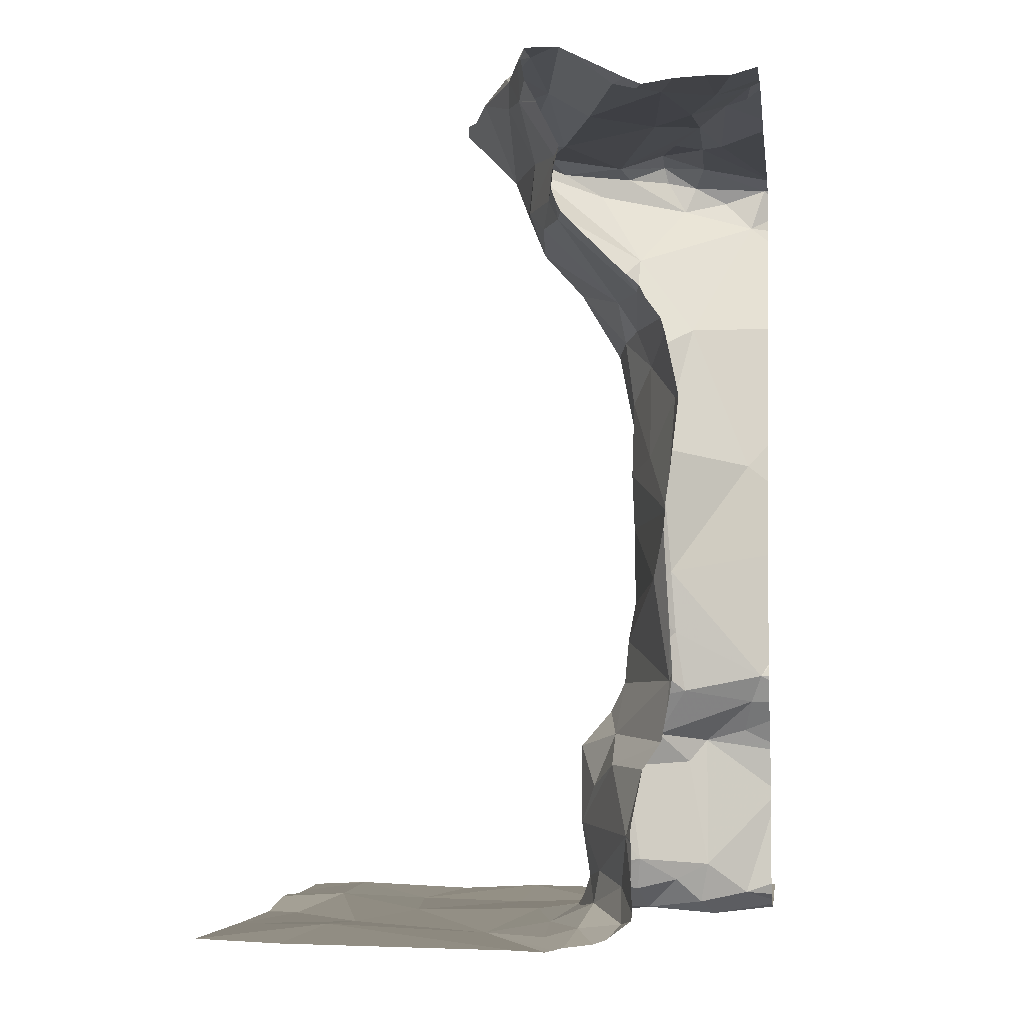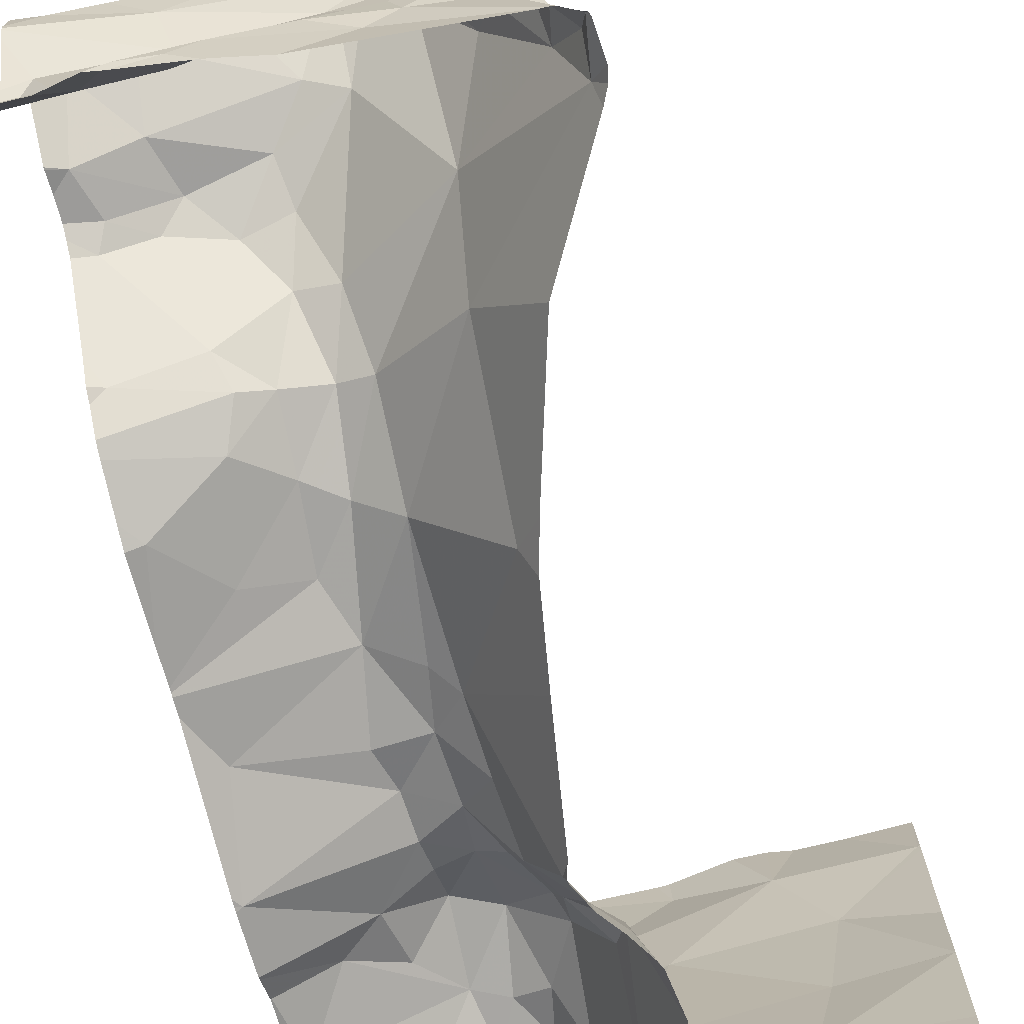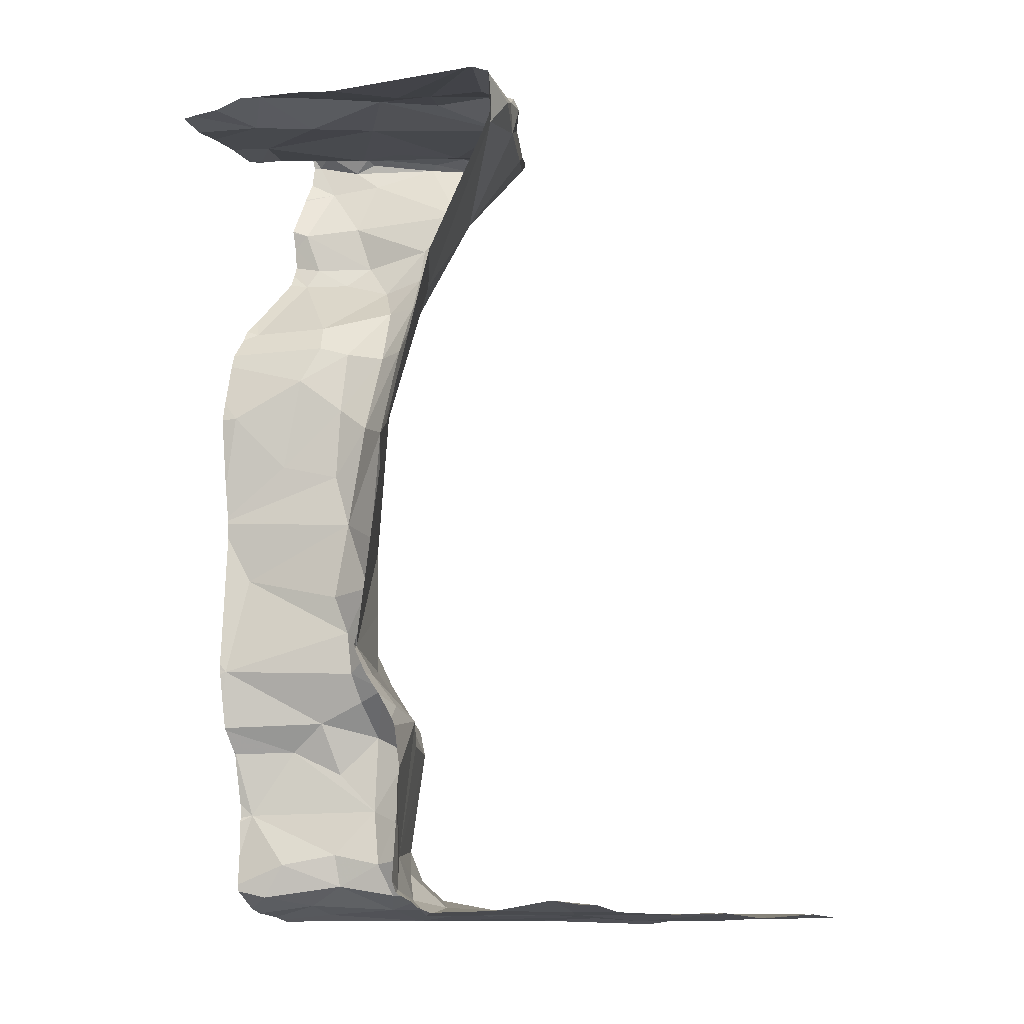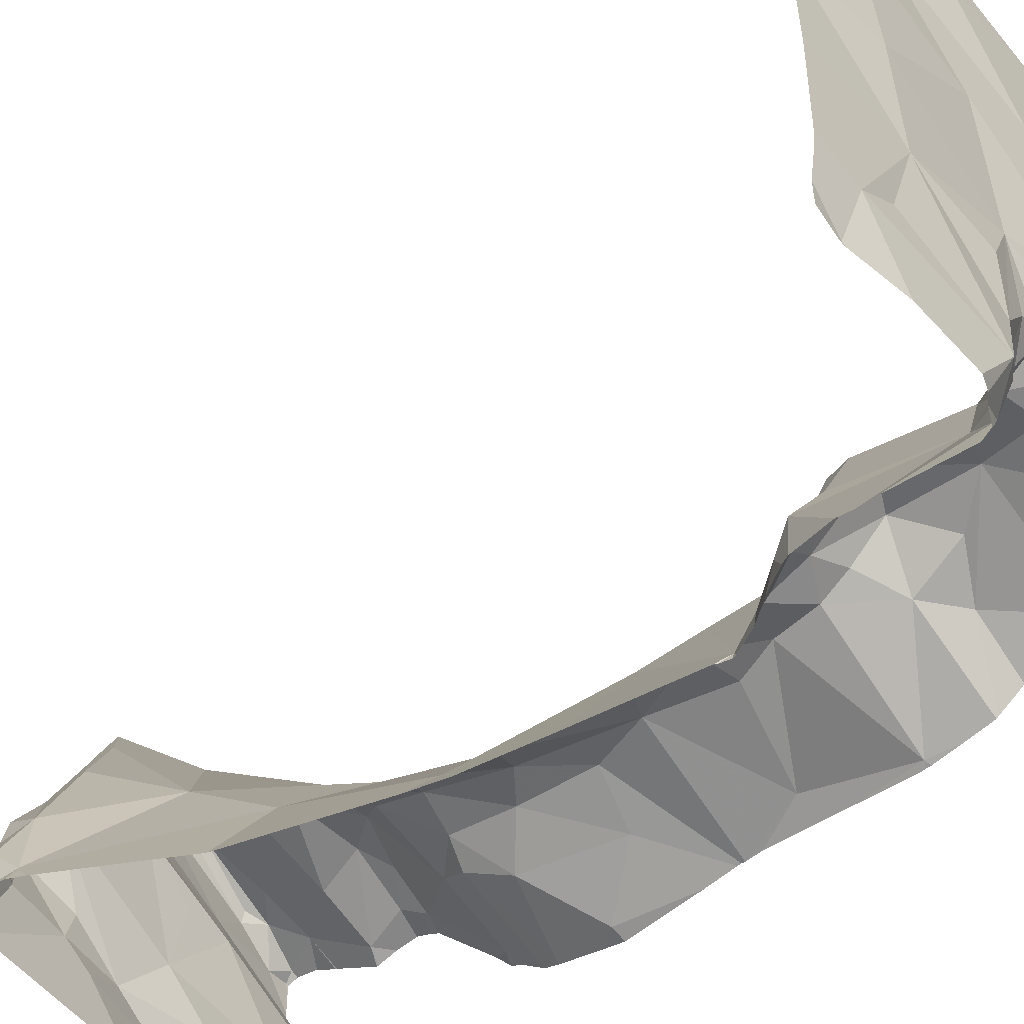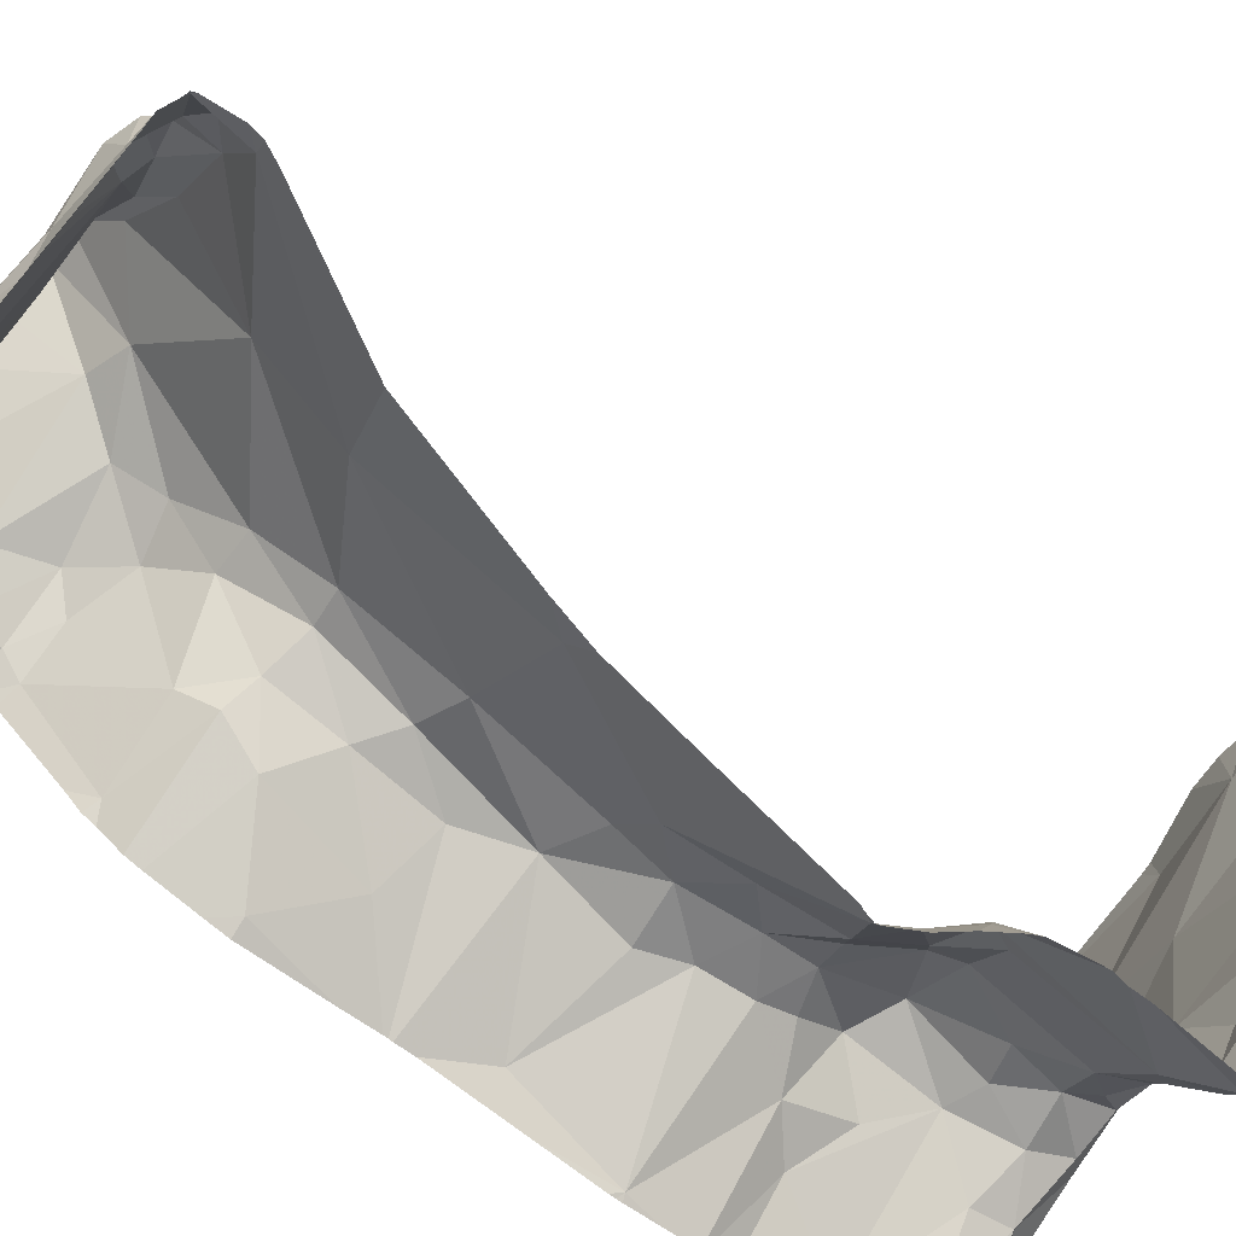
<metadata>
{"format":"obj","ext":"obj","renderer":"f3d","projection":"perspective","resolution":1024,"background":"white","views":[{"elev":-3.9,"azim":-81.5,"up":"+Z"},{"elev":-73.5,"azim":14.2,"up":"+Y"},{"elev":-11.5,"azim":31.8,"up":"+Z"},{"elev":-50.2,"azim":129.4,"up":"+Y"},{"elev":-77.9,"azim":54.0,"up":"+Y"}]}
</metadata>
<code>
v -65.64 223 495.7
v -65.47 223 495.7
v -65.57 223 495.7
v -65.41 223 495.7
v -65.51 223 495.7
v -65.48 223 495.7
v -65.36 223 495.7
v -65.37 223 495.7
v -65.1 223 494.1
v -65.09 223 494.2
v -65.18 223.1 494.1
v -65.11 223.1 494
v -65.06 223 494.1
v -64.8 223.1 494
v -65.02 223 494
v -65.09 223 494.3
v -65.12 223.1 495.7
v -64.95 223 495.6
v -64.96 223 495.6
v -65.05 223 494.1
v -65.27 223 495.7
v -65.09 223 494.1
v -64.88 223 494
v -65.15 223 494.8
v -65.13 223 494.9
v -65.2 223 494.5
v -65.19 223 494.6
v -65.09 223 494.3
v -65.12 224 494
v -65.14 224 494
v -65.17 223.1 495.6
v -64.92 223 495.5
v -64.9 223 495.6
v -65.33 223 495.7
v -64.94 223 495.6
v -65.53 223.1 495.7
v -64.9 223 495.6
v -64.91 223 495.6
v -65.14 223.1 494.4
v -64.89 223 495.5
v -64.9 223 495.5
v -65.2 223 494.5
v -65.19 223 494.6
v -65.11 223 494.4
v -65.19 223 494.5
v -64.92 223 495.6
v -64.91 223 495.6
v -65.15 223 495
v -65.13 223 494.4
v -65.17 223 494.5
v -64.91 223 495.5
v -64.76 223 494.1
v -65.1 223 494.4
v -65.14 223 494.4
v -64.77 223 494.1
v -64.77 223 494.1
v -64.77 223 494.1
v -65.28 223.2 494.7
v -65.11 223 495
v -65.03 223 495.3
v -65.18 223 494.5
v -65.13 223 494.1
v -65.4 223.2 494.8
v -65.34 223.2 494.7
v -65.31 223.3 495.3
v -65.29 223.2 495.2
v -65.35 223.3 495.2
v -65.38 223.3 495.3
v -65.14 223.1 495.3
v -65.29 223.2 495
v -65.27 223.2 494.6
v -65.24 223.4 495.5
v -65.37 223.4 495.5
v -64.95 224 494
v -64.96 223.1 495.6
v -65.05 223.3 495.6
v -65.23 223.3 494.3
v -65.34 223.3 494.2
v -65.32 223.3 494.4
v -65.17 223.1 494.4
v -65.3 223.3 494.2
v -65.28 223.3 494.2
v -65.27 223.3 494.1
v -65.24 223.2 494.2
v -65.33 223.2 494.6
v -65.32 223.2 494.8
v -65.26 223.1 494.5
v -65.23 223.2 494.4
v -65.25 223.3 494.4
v -65.33 223.3 494.5
v -65.25 223.1 495.7
v -65.31 223.5 495.6
v -65.24 223.6 495.7
v -65.33 223.2 495.7
v -65.07 223.3 495.6
v -65.32 223.6 495.7
v -65.12 223.2 495.4
v -65.35 223.4 495.4
v -65.41 223.2 494.6
v -65.43 223.2 494.7
v -64.92 223.1 495.6
v -65 223.1 495.6
v -64.95 223.1 495.6
v -65.03 223.2 495.7
v -65.14 223.2 495.7
v -65.42 223.1 495.7
v -65.14 223.5 495.7
v -65.09 223.4 495.6
v -64.98 223.2 495.7
v -65.24 223.4 495.6
v -65.14 223.4 495.6
v -65.13 223.5 495.6
v -65.16 223.5 495.7
v -65.39 223.5 495.7
v -65.19 223.6 495.7
v -65.32 223.5 495.7
v -65.27 223.6 495.7
v -65.46 223.4 495.7
v -64.97 223.2 495.6
v -65.37 223.2 495
v -65.4 223.3 494.4
v -65.4 223.3 494.2
v -65.19 223.2 494.1
v -65.29 223.4 494.1
v -65.29 223.2 494.5
v -65.22 223.2 494.1
v -65.23 223.3 494.1
v -64.91 224 494
v -64.71 223.9 494
v -65.01 224 494
v -65.36 223.3 494.1
v -65.38 223.3 494.1
v -65.02 223.3 495.6
v -65.44 223.3 495.7
v -65.35 223.3 495.7
v -65.19 223.5 494
v -65.15 223.2 494.1
v -64.86 223.8 494
v -64.95 223.9 494
v -65.12 223.3 494
v -64.7 224 494
v -65.37 224 494
v -64.94 223.3 494
v -65.36 224 494
v -64.88 223.2 494
v -65.15 223.1 494.1
v -65.42 223.5 494
v -65.14 223.7 494
v -65.3 223.8 494
v -65.12 224 494
v -64.82 224 494
v -64.9 223.5 494
v -65.4 223.4 494.1
v -65.44 223.2 494.9
v -65.37 224 494
v -64.7 223.5 494
v -65.63 223.4 495.5
v -65.63 223.1 495.1
v -65.66 224 494
v -65.63 223.2 495.3
v -65.44 223.4 495.4
v -64.7 223.9 494
v -65.66 224 494
v -65.41 223.5 495.7
v -65.62 223.2 494.7
v -65.66 224 494
v -65.66 224 494
v -65.56 223.3 494.4
v -65.64 223.2 494.2
v -65.47 223.3 494.3
v -65.61 223.2 494.1
v -65.57 223.2 494.1
v -64.7 223.3 494
v -65.66 223.2 494.4
v -64.71 224 494
v -65.65 223.1 494.5
v -65.64 224 494
v -64.7 223.7 494
v -65.4 223.2 494.5
v -65.4 223.3 494.5
v -65.49 223.3 494.4
v -65.47 223.3 494.2
v -64.7 223.9 494
v -65.58 223.2 495.7
v -65.62 223.4 495.4
v -65.6 223.4 495.4
v -65.51 223.5 495.7
v -65.53 223.4 495.5
v -65.56 223.5 495.7
v -65.61 223.4 495.6
v -64.7 223.5 494
v -65.64 223.4 495.7
v -65.65 223.4 495.7
v -65.54 223.4 495.4
v -65.5 223.3 495.3
v -65.47 223.2 495.2
v -65.5 223.2 495.1
v -65.43 223.2 495.1
v -65.54 223.2 495
v -65.42 223.2 495.2
v -65.53 223.5 495.7
v -65.61 223.4 495.7
v -64.7 223.9 494
v -65.5 223.4 495.4
v -65.62 223.2 495.7
v -65.53 223.5 495.7
v -64.7 223.5 494
v -64.7 223 494.1
v -65.64 223.2 495.7
v -64.7 223.3 494
v -65.55 223.3 494.1
v -65.55 223.4 494
v -65.47 223.3 494.1
v -64.7 223 494.1
v -64.7 223.1 494
v -65.66 224 494
v -65.44 223.8 494
v -64.7 223.1 494
v -64.7 223 494.1
v -65.66 223 495.7
v -65.66 223 495.7
v -65.66 223.1 494.8
v -65.66 223.1 494.9
v -65.66 223.1 494.8
v -65.66 223.1 495.1
v -65.66 223.1 495.1
v -65.66 223.4 495.5
v -65.66 223.4 495.5
v -65.66 223.3 495.5
v -65.66 223.1 494.9
v -65.66 223.3 495.7
v -65.66 223.3 495.7
v -65.66 223.2 495.3
v -65.66 223.2 495.3
v -65.66 223.3 495.4
v -65.66 223.2 495.2
v -65.66 223.1 495.7
v -65.66 223.1 495.7
v -65.66 223.3 495.5
v -65.66 223.4 495.6
v -65.66 223.2 494.4
v -65.66 223.2 494.4
v -65.66 223.2 494.2
v -65.66 223.2 494.2
v -65.66 223.1 495.2
v -65.66 223.3 494
v -65.66 223.4 494
v -65.66 223.2 494.8
v -65.66 223.2 494.1
v -65.66 223.2 494.1
v -65.66 223.2 494.4
v -65.66 223.1 494.5
v -65.66 223.1 494.7
v -65.66 223.2 494.3
v -65.66 223.2 494.2
v -65.66 223.1 494.5
v -65.66 223.1 494.5
v -65.66 223.1 494.5
v -65.66 223.2 494.4
v -65.66 223.4 495.4
v -65.66 223.4 495.7
v -65.66 223.4 495.7
v -65.66 223.4 495.7
v -65.66 223.4 495.7
v -65.66 223.4 495.6
v -65.66 223.2 495.2
v -65.66 223.4 495.7
v -65.66 223.2 495.7
v -65.66 223.3 495.7
v -65.66 223.2 495.7
v -65.66 223.4 495.7
v -65.66 223.2 495.7
v -65.66 223 495.7
v -65.66 223.3 494
v -65.66 223.4 494
v -65.66 223.9 494
v -65.66 224 494
v -65.66 223.3 494.1
v -65.66 223.4 494
f 220 36 221
f 3 36 1
f 5 2 3
f 6 4 5
f 7 4 6
f 9 62 10
f 10 62 11
f 22 62 9
f 13 62 22
f 15 12 20
f 23 14 15
f 20 12 13
f 56 55 23
f 57 55 56
f 45 26 42
f 50 61 45
f 37 47 38
f 33 47 37
f 28 39 53
f 16 11 28
f 40 32 33
f 21 31 8
f 19 31 21
f 34 8 7
f 35 102 17
f 18 17 19
f 46 47 35
f 38 47 46
f 41 32 40
f 27 26 43
f 42 26 27
f 24 58 48
f 43 26 24
f 44 49 54
f 53 39 44
f 25 48 59
f 55 52 219
f 52 55 57
f 54 49 50
f 60 69 32
f 51 32 41
f 59 48 60
f 66 67 65
f 64 85 99
f 100 63 64
f 86 64 63
f 87 71 26
f 98 65 68
f 66 65 97
f 68 65 67
f 66 69 70
f 69 48 70
f 48 69 60
f 60 32 51
f 69 97 32
f 73 92 72
f 66 70 120
f 26 71 58
f 10 11 16
f 75 76 133
f 84 126 83
f 73 72 98
f 17 105 91
f 49 61 50
f 177 216 155
f 155 217 142
f 218 55 208
f 139 150 149
f 12 143 137
f 32 75 101
f 97 76 75
f 24 48 25
f 11 77 80
f 84 77 11
f 79 82 78
f 78 122 79
f 61 49 39
f 39 49 44
f 80 77 88
f 81 82 84
f 78 82 81
f 78 81 132
f 81 84 83
f 79 89 77
f 89 125 88
f 79 121 90
f 77 84 82
f 124 83 127
f 61 39 88
f 26 58 24
f 70 58 86
f 64 71 85
f 58 71 64
f 86 58 64
f 71 87 85
f 61 88 87
f 63 154 120
f 77 89 88
f 26 61 87
f 90 89 79
f 8 91 106
f 31 91 8
f 110 113 118
f 92 93 72
f 92 96 93
f 116 113 115
f 94 95 110
f 94 91 95
f 120 198 67
f 96 117 93
f 65 72 97
f 69 66 97
f 161 73 98
f 99 100 64
f 112 107 108
f 75 32 97
f 47 102 35
f 112 97 72
f 102 103 109
f 75 119 103
f 32 101 47
f 47 103 102
f 17 102 104
f 86 63 70
f 104 105 17
f 94 106 91
f 21 8 34
f 111 108 107
f 109 119 133
f 109 104 102
f 110 95 111
f 17 31 19
f 35 17 18
f 95 108 111
f 75 103 101
f 95 133 108
f 76 112 108
f 110 111 113
f 113 111 107
f 72 115 112
f 135 94 110
f 116 96 114
f 164 114 96
f 117 116 115
f 117 96 116
f 115 93 117
f 95 91 105
f 8 4 7
f 110 118 134
f 115 113 107
f 32 47 33
f 109 103 119
f 107 112 115
f 120 67 66
f 116 118 113
f 93 115 72
f 95 105 104
f 39 80 88
f 90 179 85
f 123 11 146
f 12 62 13
f 79 122 121
f 12 146 62
f 124 131 81
f 11 123 84
f 147 148 149
f 81 83 124
f 11 39 28
f 76 97 112
f 148 136 152
f 90 125 89
f 126 127 83
f 131 132 81
f 31 17 91
f 72 65 98
f 47 101 103
f 109 133 95
f 75 133 119
f 61 26 45
f 88 125 87
f 134 135 110
f 77 82 79
f 120 70 63
f 14 145 12
f 138 152 191
f 137 140 136
f 136 127 137
f 139 148 138
f 139 138 129
f 136 140 143
f 143 14 215
f 175 129 141
f 14 143 145
f 55 14 23
f 137 146 12
f 137 126 123
f 137 123 146
f 147 153 136
f 143 140 137
f 147 136 148
f 123 126 84
f 203 138 178
f 124 127 136
f 62 146 11
f 149 148 139
f 14 12 15
f 128 129 151
f 29 139 130
f 138 148 152
f 149 150 144
f 152 143 207
f 124 136 153
f 143 152 136
f 131 124 153
f 137 127 126
f 70 48 58
f 143 12 145
f 125 90 85
f 87 125 85
f 95 104 109
f 80 39 11
f 133 76 108
f 199 154 222
f 63 100 165
f 222 63 224
f 227 186 228
f 231 118 232
f 185 160 233
f 68 67 200
f 68 161 98
f 106 94 184
f 8 106 2
f 237 184 238
f 190 157 239
f 68 195 161
f 197 158 225
f 196 195 200
f 92 187 164
f 164 96 92
f 131 153 213
f 246 212 247
f 224 165 248
f 168 170 122
f 169 168 122
f 122 182 169
f 169 174 168
f 181 170 168
f 122 170 121
f 122 78 132
f 172 213 171
f 249 171 250
f 168 174 241
f 100 99 165
f 242 169 254
f 248 176 253
f 258 181 259
f 179 180 181
f 213 182 132
f 90 180 179
f 181 168 251
f 99 179 176
f 197 198 199
f 122 132 182
f 134 205 184
f 2 36 3
f 94 134 184
f 2 4 8
f 228 185 260
f 157 204 186
f 188 187 92
f 188 92 73
f 188 190 187
f 164 187 189
f 118 206 202
f 192 190 261
f 164 189 201
f 188 157 190
f 193 192 262
f 185 186 194
f 195 185 194
f 195 194 161
f 195 196 160
f 236 196 266
f 160 185 195
f 134 94 135
f 198 197 200
f 154 199 198
f 200 67 198
f 200 195 68
f 176 179 181
f 206 201 189
f 232 202 267
f 158 197 199
f 200 197 196
f 158 199 223
f 188 204 157
f 205 209 184
f 106 184 36
f 36 2 106
f 114 164 206
f 202 206 189
f 209 205 268
f 204 73 161
f 192 189 190
f 267 193 271
f 189 192 202
f 238 209 272
f 118 116 206
f 4 2 5
f 121 180 90
f 179 99 85
f 121 181 180
f 244 172 249
f 212 211 153
f 147 212 153
f 172 169 182
f 213 211 171
f 120 154 198
f 216 217 155
f 189 187 190
f 121 170 181
f 161 194 204
f 206 164 201
f 205 134 231
f 204 194 186
f 73 204 188
f 116 114 206
f 196 197 245
f 193 202 192
f 276 216 277
f 147 149 217
f 171 211 274
f 217 149 142
f 211 213 153
f 213 132 131
f 147 217 275
f 247 147 279
f 213 172 182
f 176 165 99
f 220 1 36
f 221 36 237
f 222 154 63
f 223 199 222
f 224 63 165
f 225 158 226
f 226 158 230
f 227 157 186
f 228 186 185
f 229 157 227
f 230 158 223
f 231 134 118
f 232 118 202
f 233 160 234
f 234 160 236
f 235 185 233
f 236 160 196
f 237 36 184
f 238 184 209
f 239 157 229
f 240 190 239
f 241 174 242
f 242 174 169
f 243 169 244
f 159 277 167
f 244 169 172
f 245 197 225
f 246 211 212
f 163 216 166
f 247 212 147
f 167 216 163
f 248 165 176
f 249 172 171
f 166 216 177
f 250 171 278
f 251 168 241
f 129 162 141
f 252 176 256
f 253 176 252
f 142 149 144
f 178 138 156
f 254 169 255
f 255 169 243
f 151 129 175
f 256 176 257
f 173 143 215
f 257 176 258
f 258 176 181
f 156 138 191
f 259 181 251
f 260 185 235
f 191 152 207
f 144 150 30
f 261 190 265
f 262 192 261
f 128 139 129
f 263 193 262
f 207 143 210
f 264 193 263
f 210 143 173
f 265 190 240
f 266 196 245
f 162 129 183
f 267 202 193
f 268 205 269
f 130 139 74
f 208 55 214
f 269 205 231
f 270 209 268
f 203 129 138
f 271 193 264
f 74 139 128
f 272 209 270
f 273 1 220
f 274 211 246
f 183 129 203
f 275 217 276
f 29 150 139
f 215 14 218
f 276 217 216
f 218 14 55
f 277 216 167
f 278 171 274
f 279 147 275
f 214 55 219
f 30 150 29

</code>
